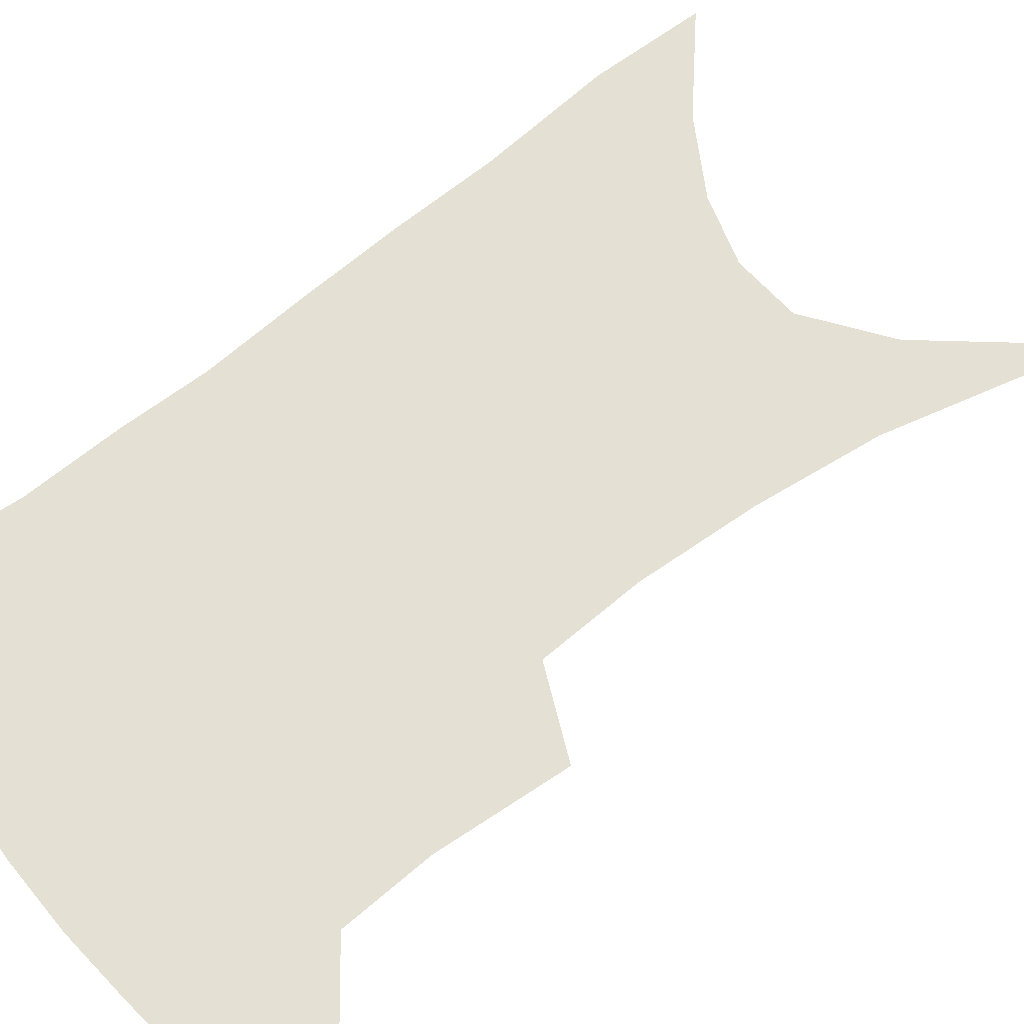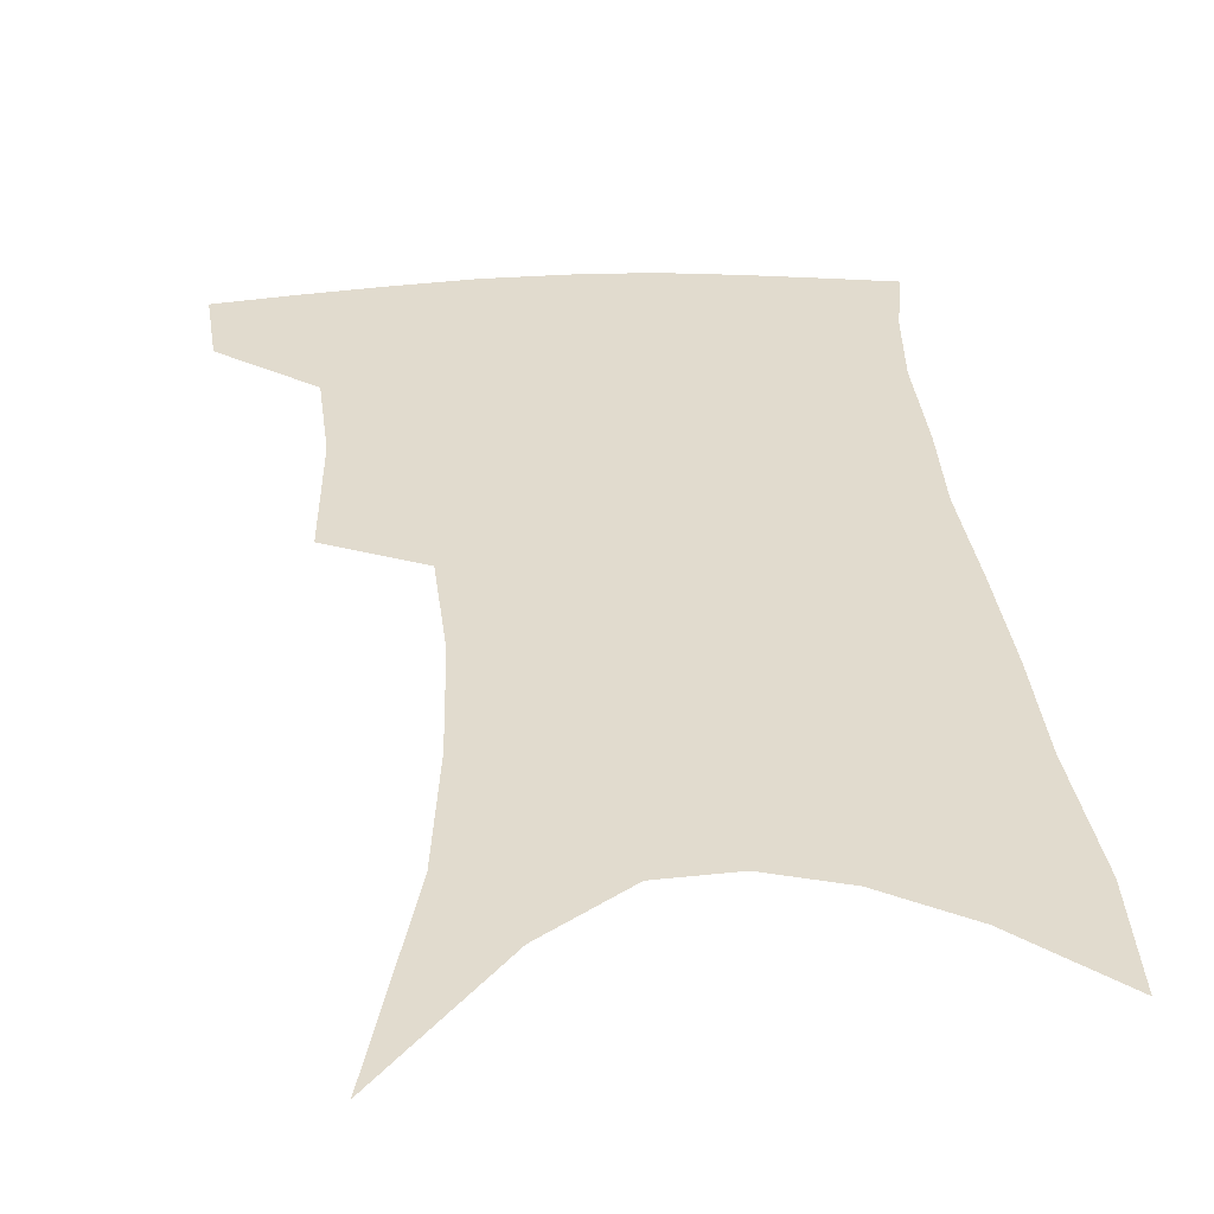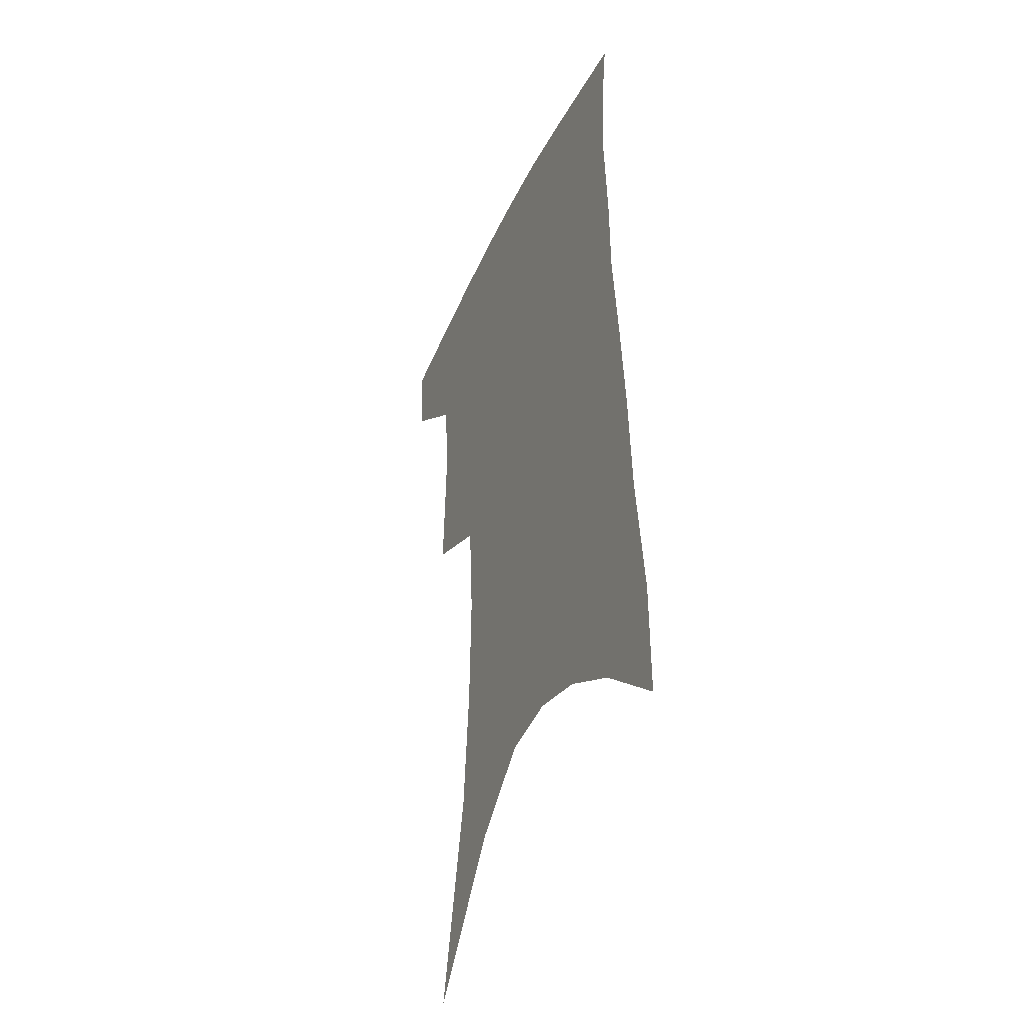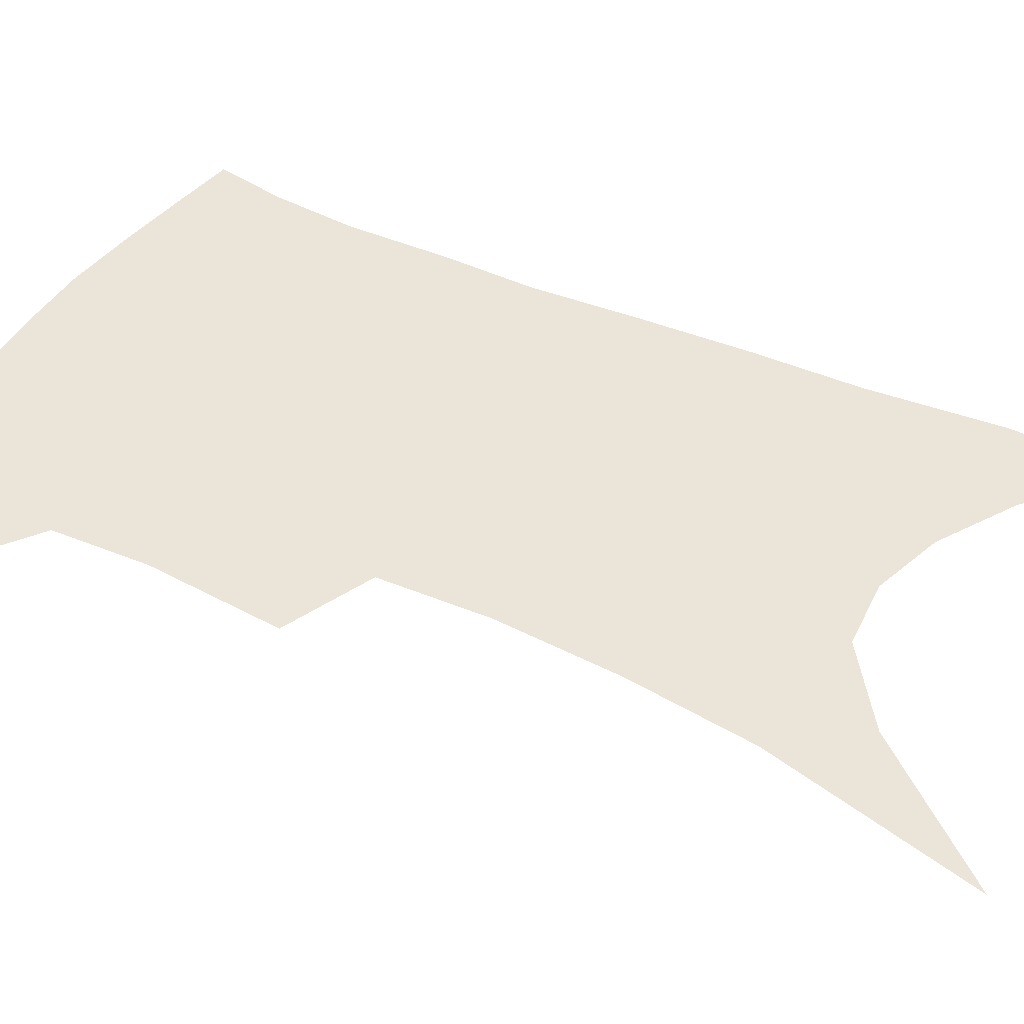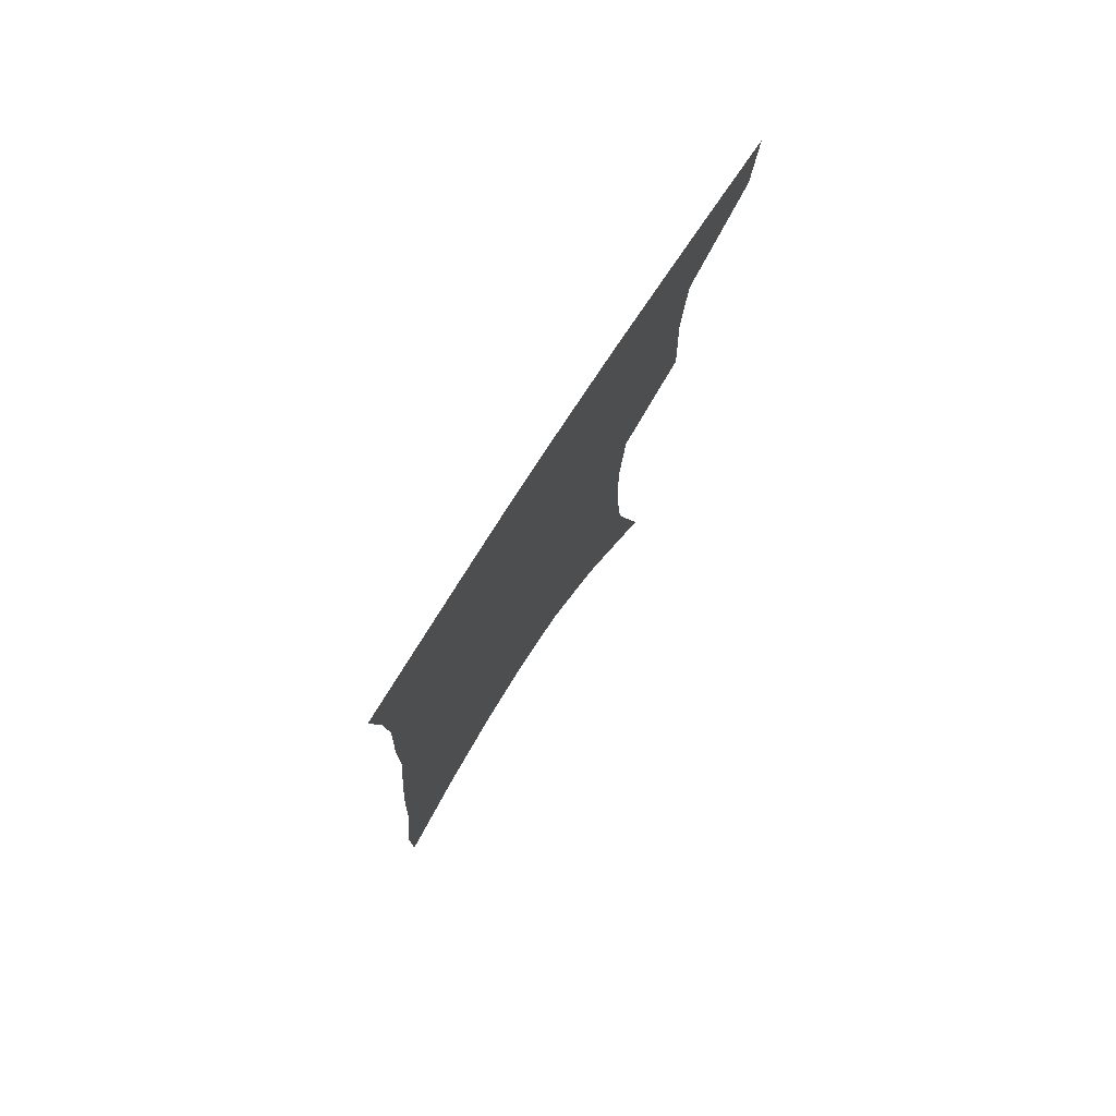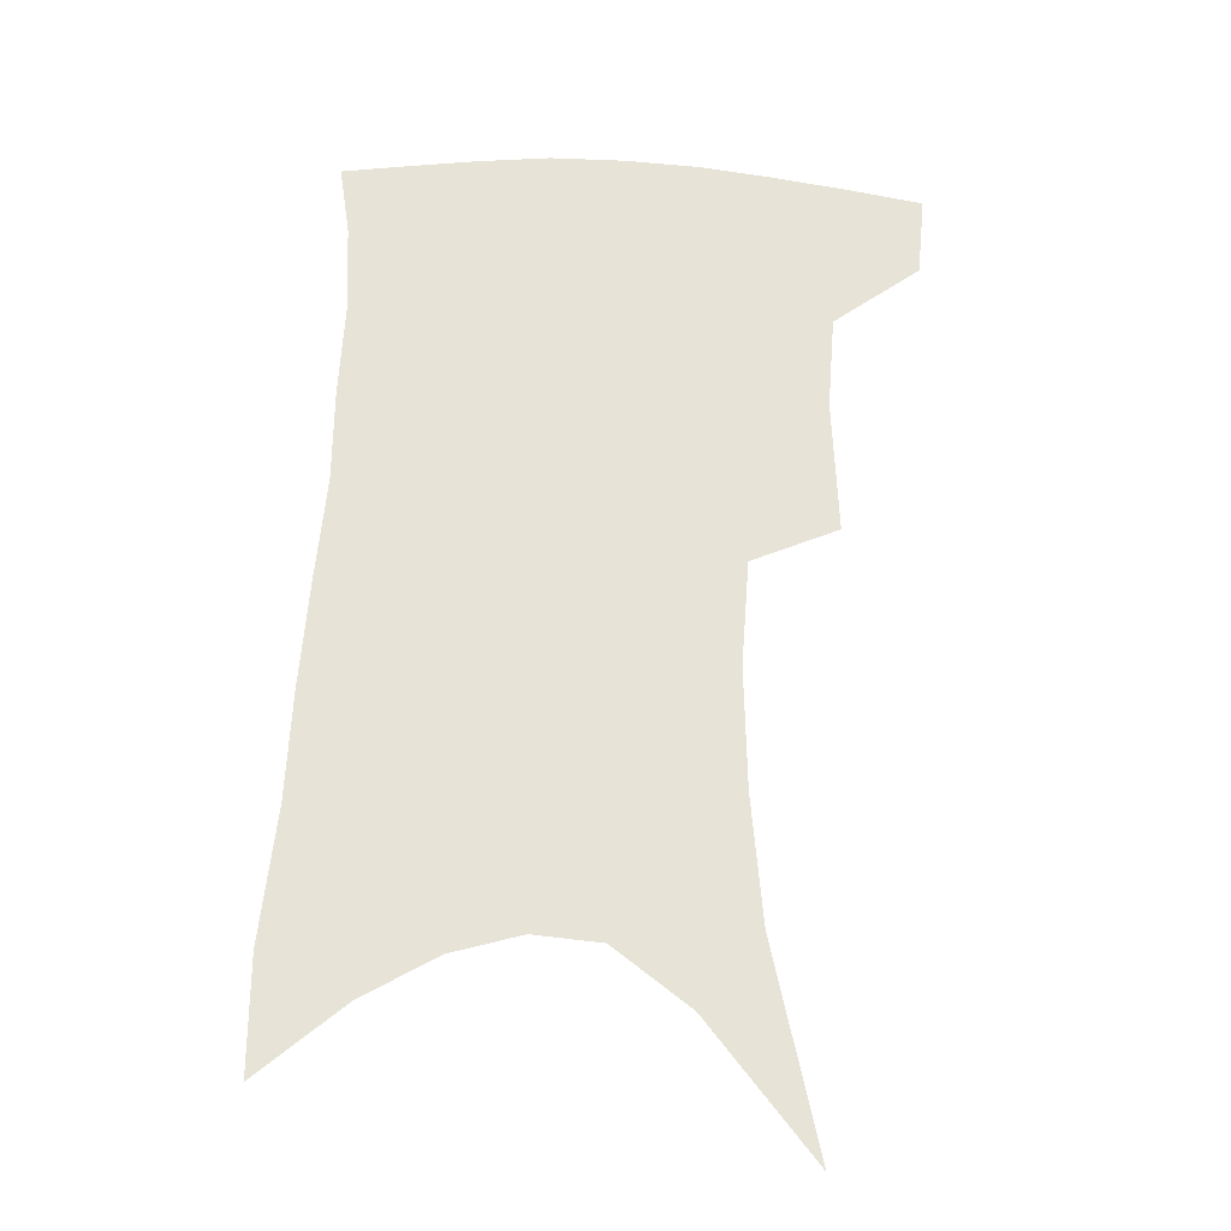
<metadata>
{"format":"obj","ext":"obj","renderer":"f3d","projection":"perspective","resolution":1024,"background":"white","views":[{"elev":65.2,"azim":-126.5,"up":"+Z"},{"elev":33.8,"azim":-2.9,"up":"+Z"},{"elev":-40.1,"azim":66.9,"up":"+Y"},{"elev":44.6,"azim":-60.1,"up":"+Z"},{"elev":78.7,"azim":123.1,"up":"+Y"},{"elev":-26.1,"azim":176.1,"up":"+Y"}]}
</metadata>
<code>
v 474.8 380.4 0
v 472.2 407.4 0
v 504.8 282.2 0
v 506.8 327.3 0
v 504.4 359 0
v 501.5 386.4 0
v 497.5 411.7 0
v 517 79.47 0
v 532.2 150 0
v 536 192.9 0
v 537 233.9 0
v 534.4 269.8 0
v 532.5 307.3 0
v 531.3 339.3 0
v 529.4 366.3 0
v 526.3 390.5 0
v 522.8 415.5 0
v 552.6 124.9 0
v 559.4 177.5 0
v 559.7 215.5 0
v 558.4 251.1 0
v 556 282.8 0
v 554.2 313.5 0
v 553.9 345 0
v 552.6 369.6 0
v 551.2 393.5 0
v 547.9 418.6 0
v 578.2 144.6 0
v 580.2 185.2 0
v 580 225.4 0
v 578.4 258.7 0
v 576.8 289.9 0
v 576.2 321.8 0
v 575.8 348.3 0
v 576 373.1 0
v 574.9 395.3 0
v 573.1 420 0
v 601.1 146.9 0
v 601 189.7 0
v 599.9 223.2 0
v 598.3 258 0
v 597 293.8 0
v 596.5 323.3 0
v 596.8 349.7 0
v 597.5 373.4 0
v 598.1 395.6 0
v 597.7 419.8 0
v 624.6 140.4 0
v 622.5 183.9 0
v 619.8 225.8 0
v 618.2 259.9 0
v 617.3 290.5 0
v 617.1 319.1 0
v 617.2 348 0
v 618.8 372.1 0
v 621 394.7 0
v 623.3 417.1 0
v 649.9 126.2 0
v 646 172.6 0
v 642.2 214.8 0
v 640.4 249.6 0
v 638.6 283 0
v 637.9 313.4 0
v 639.3 339.8 0
v 640 367.9 0
v 642.2 392.9 0
v 645.8 414 0
v 679.2 102 0
v 678.9 140.3 0
v 673.6 185.6 0
v 671.6 221.8 0
v 668.6 258.2 0
v 665 294.3 0
v 664.5 324.8 0
v 662.5 359.1 0
v 663.7 387.3 0
v 667.1 410.9 0
v 691 451 0
f 5 6 1
f 1 6 2
f 6 7 2
f 12 13 3
f 3 13 4
f 13 14 4
f 4 14 5
f 14 15 5
f 5 15 6
f 15 16 6
f 6 16 7
f 16 17 7
f 8 18 9
f 18 19 9
f 9 19 10
f 19 20 10
f 10 20 11
f 20 21 11
f 11 21 12
f 21 22 12
f 12 22 13
f 22 23 13
f 13 23 14
f 23 24 14
f 14 24 15
f 24 25 15
f 15 25 16
f 25 26 16
f 16 26 17
f 26 27 17
f 18 28 19
f 28 29 19
f 19 29 20
f 29 30 20
f 20 30 21
f 30 31 21
f 21 31 22
f 31 32 22
f 22 32 23
f 32 33 23
f 23 33 24
f 33 34 24
f 24 34 25
f 34 35 25
f 25 35 26
f 35 36 26
f 26 36 27
f 36 37 27
f 28 38 29
f 38 39 29
f 29 39 30
f 39 40 30
f 30 40 31
f 40 41 31
f 31 41 32
f 41 42 32
f 32 42 33
f 42 43 33
f 33 43 34
f 43 44 34
f 34 44 35
f 44 45 35
f 35 45 36
f 45 46 36
f 36 46 37
f 46 47 37
f 38 48 39
f 48 49 39
f 39 49 40
f 49 50 40
f 40 50 41
f 50 51 41
f 41 51 42
f 51 52 42
f 42 52 43
f 52 53 43
f 43 53 44
f 53 54 44
f 44 54 45
f 54 55 45
f 45 55 46
f 55 56 46
f 46 56 47
f 56 57 47
f 48 58 49
f 58 59 49
f 49 59 50
f 59 60 50
f 50 60 51
f 60 61 51
f 51 61 52
f 61 62 52
f 52 62 53
f 62 63 53
f 53 63 54
f 63 64 54
f 54 64 55
f 64 65 55
f 55 65 56
f 65 66 56
f 56 66 57
f 66 67 57
f 58 68 59
f 68 69 59
f 59 69 60
f 69 70 60
f 60 70 61
f 70 71 61
f 61 71 62
f 71 72 62
f 62 72 63
f 72 73 63
f 63 73 64
f 73 74 64
f 64 74 65
f 74 75 65
f 65 75 66
f 75 76 66
f 66 76 67
f 76 77 67

</code>
